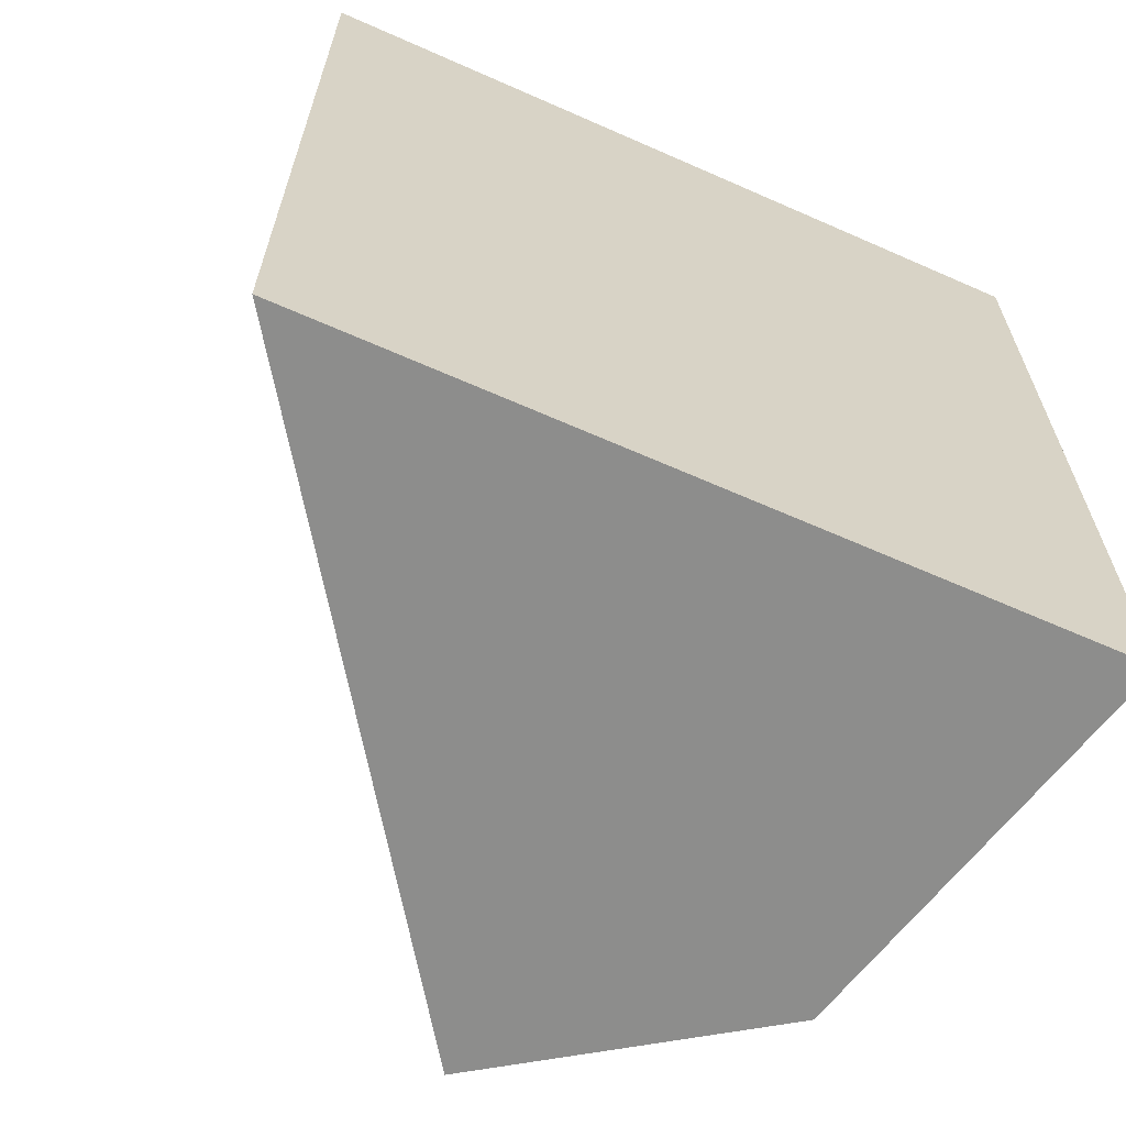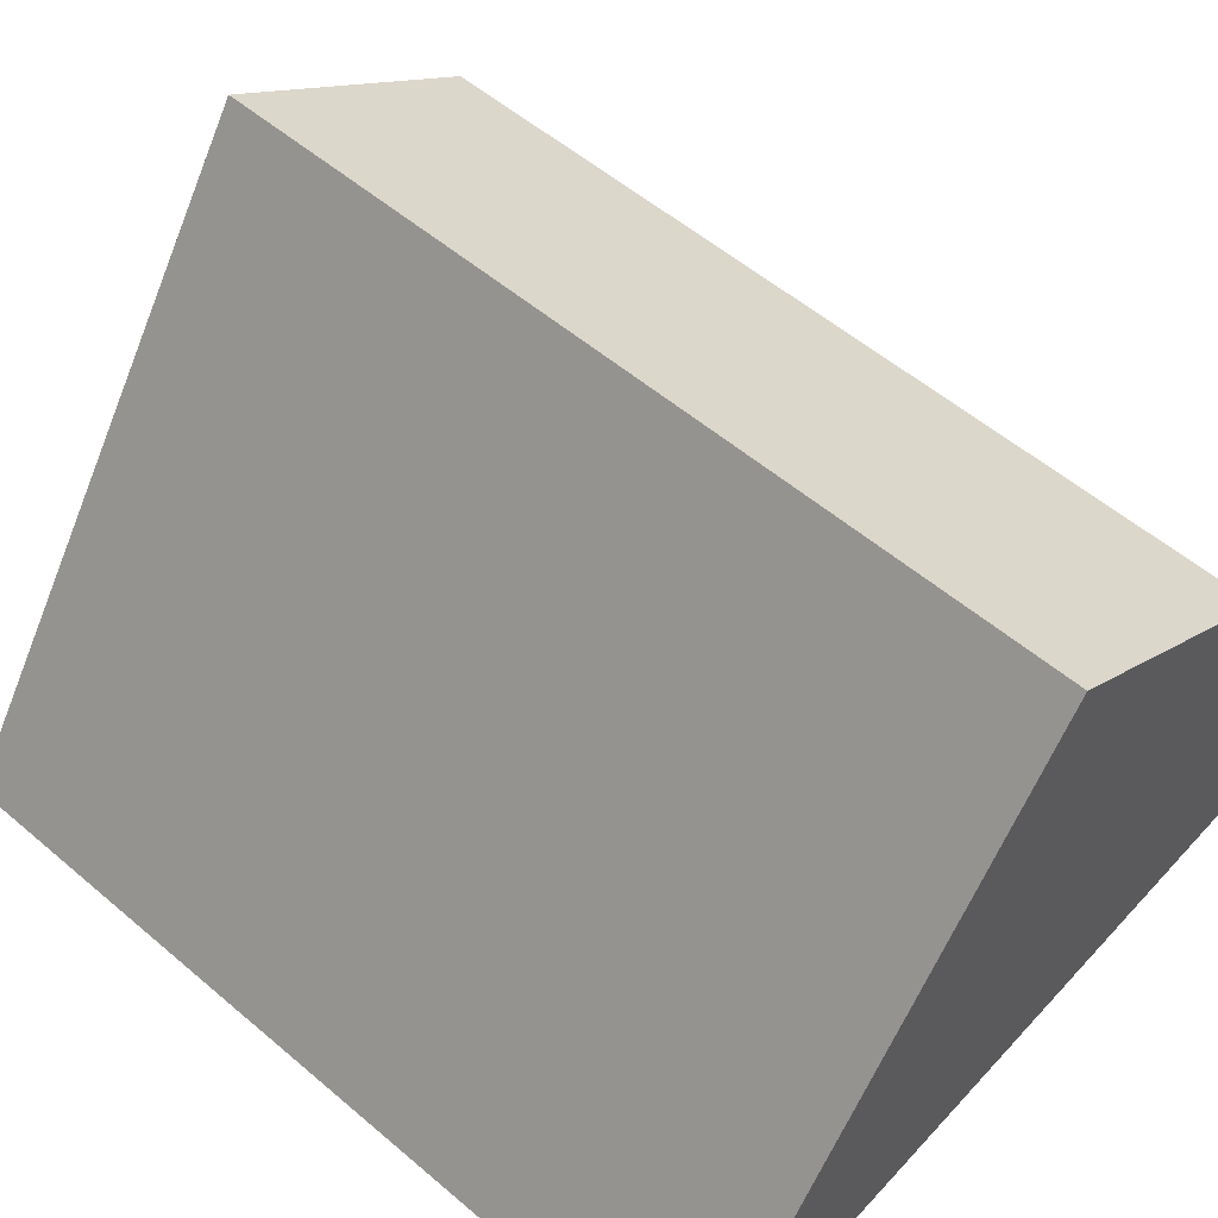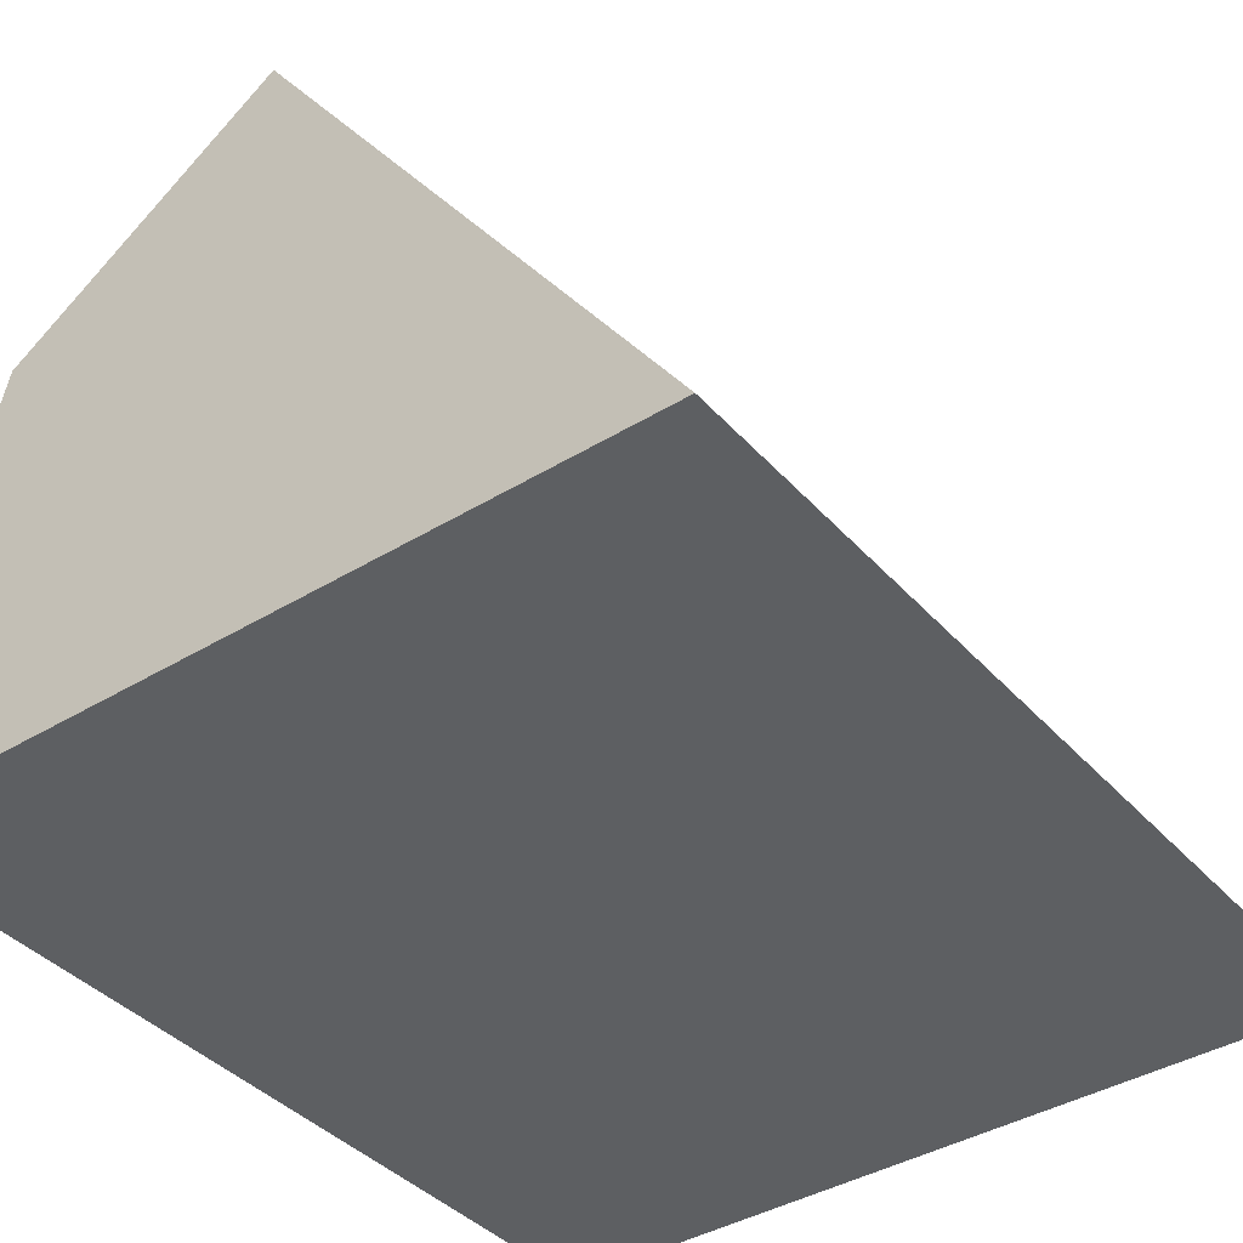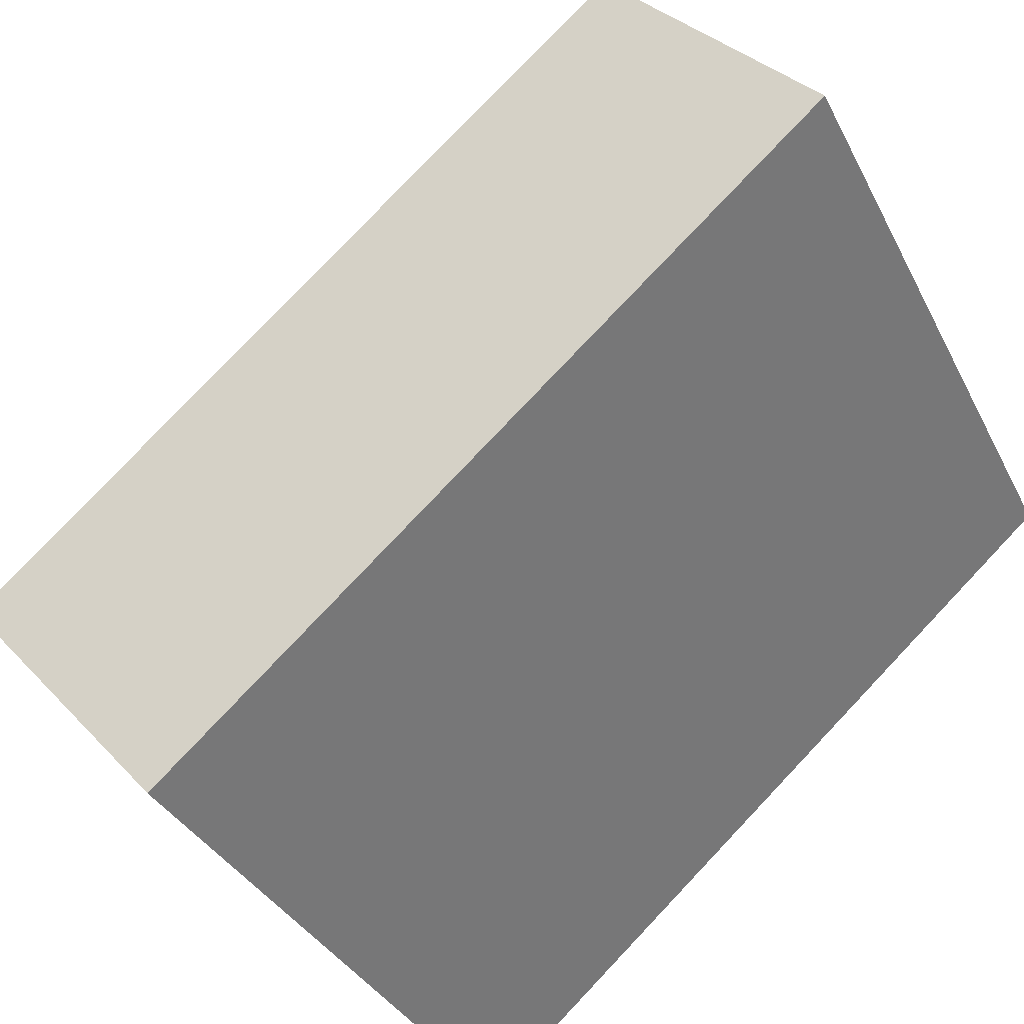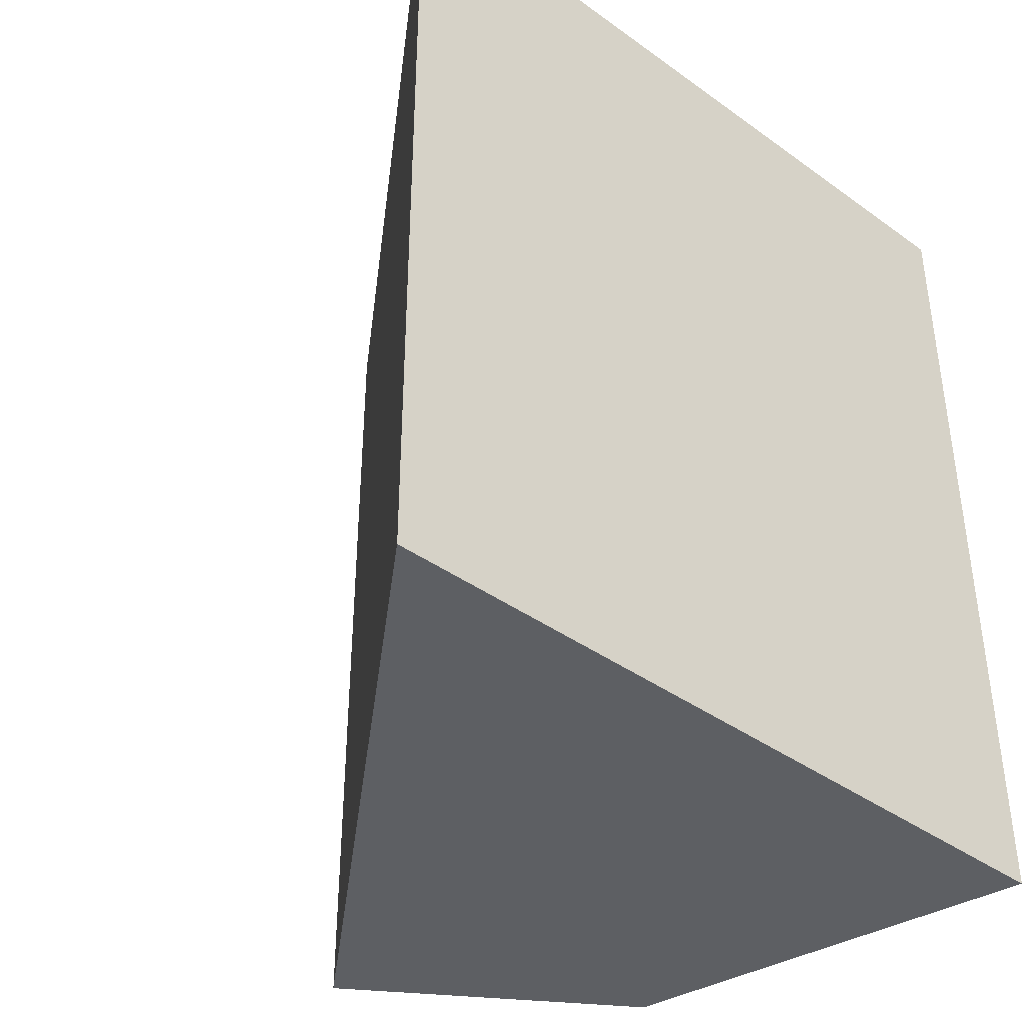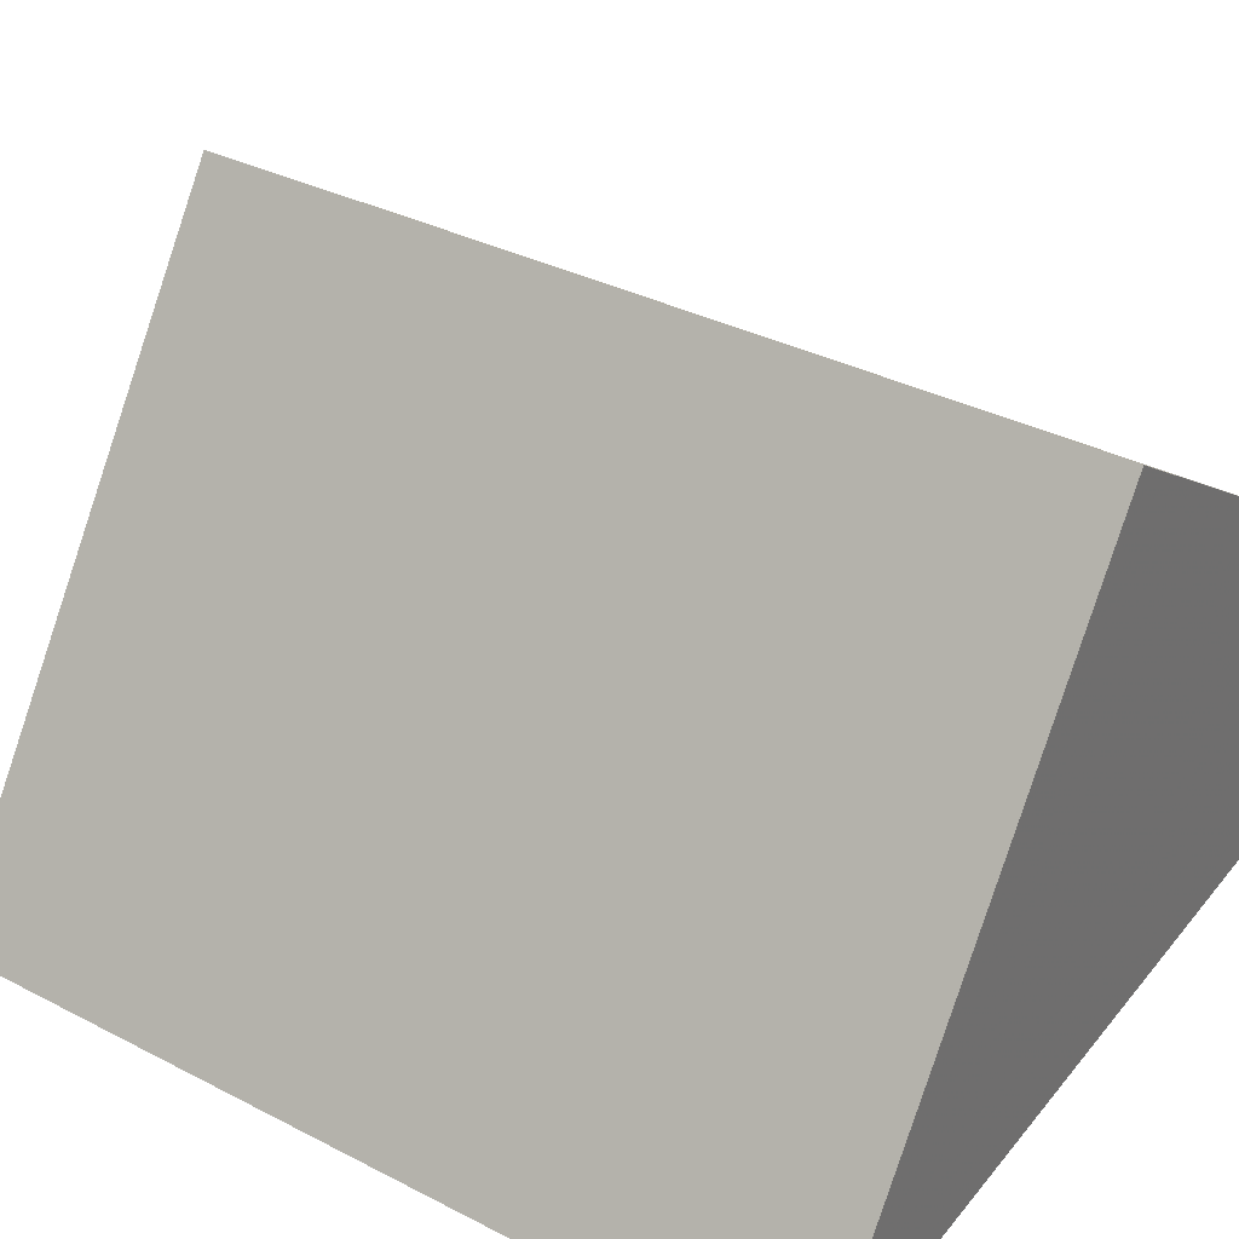
<metadata>
{"format":"obj","ext":"obj","renderer":"f3d","projection":"perspective","resolution":1024,"background":"white","views":[{"elev":-64.5,"azim":156.0,"up":"+Y"},{"elev":55.7,"azim":131.7,"up":"+Z"},{"elev":-39.7,"azim":37.1,"up":"+Z"},{"elev":79.7,"azim":43.5,"up":"+Z"},{"elev":-40.0,"azim":138.4,"up":"+Y"},{"elev":35.8,"azim":124.0,"up":"+Z"}]}
</metadata>
<code>
v 57.81 70 47.97
v 57.81 -0.001 47.97
v 90.56 58.08 7.105e-15
v 90.56 70 7.105e-15
v 90.56 4.809 7.105e-15
v 90.56 -0.001 7.105e-15
v 48.77 70 3.553e-15
v 45.1 -0.001 3.553e-15
v 28.46 49.53 1.066e-14
v 28.46 66.96 1.066e-14
v 28.46 63.77 1.066e-14
v 36.49 25.81 33.42
v 36.49 47.21 33.42
v 28.46 6.317 1.066e-14
v 36.49 70 33.42
v 29.28 70 3.399
v 28.46 68.04 0
v 28.46 70 0
v 28.46 8.83 1.066e-14
v 36.49 -0.001 33.42
v 29.18 -0.001 3.002
v 28.46 1.285 1.066e-14
v 28.46 -0.001 1.066e-14
f 3 1 2
f 1 12 2
f 4 1 3
f 1 4 7
f 7 15 1
f 1 13 12
f 1 15 13
f 5 3 2
f 6 5 2
f 8 6 2
f 8 2 20
f 12 20 2
f 4 3 11
f 9 3 5
f 11 3 9
f 7 4 10
f 4 11 10
f 6 8 5
f 8 22 5
f 19 9 5
f 19 5 14
f 14 5 22
f 7 10 17
f 7 16 15
f 7 18 16
f 18 7 17
f 21 8 20
f 23 8 21
f 8 23 22
f 13 11 9
f 13 9 19
f 15 10 11
f 10 15 17
f 13 15 11
f 12 13 14
f 20 12 14
f 14 13 19
f 22 20 14
f 15 16 17
f 16 18 17
f 22 21 20
f 23 21 22

</code>
